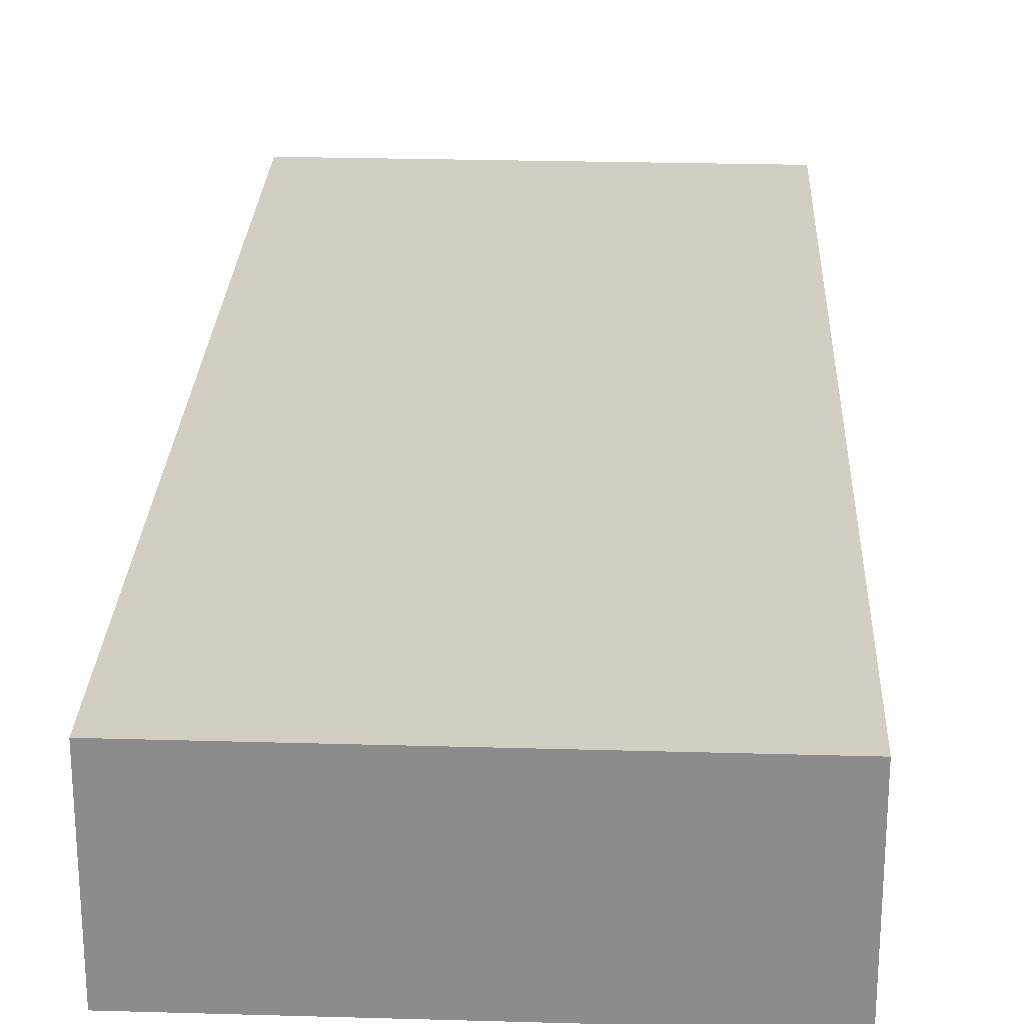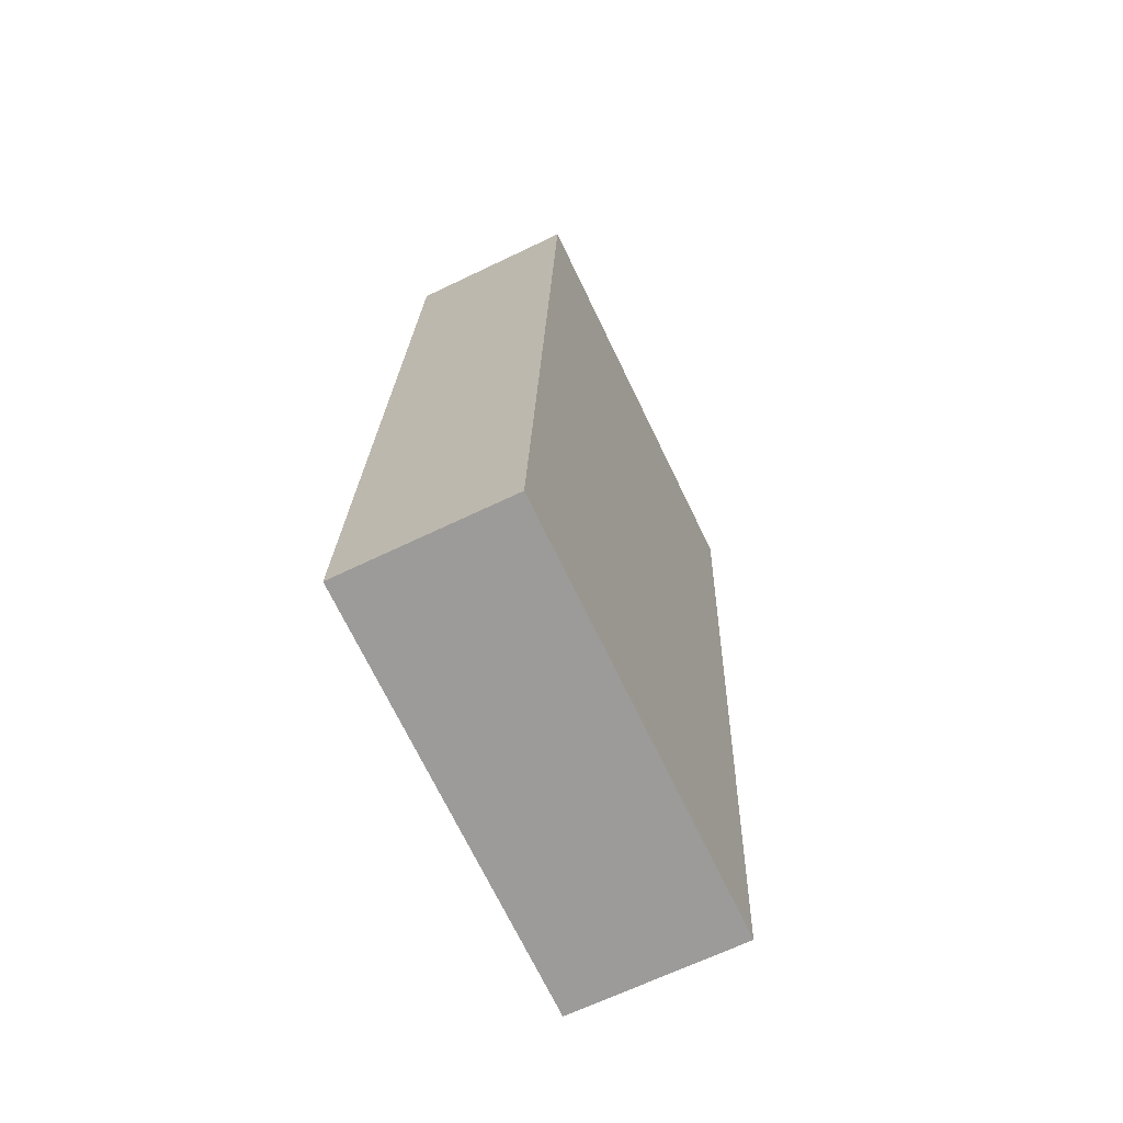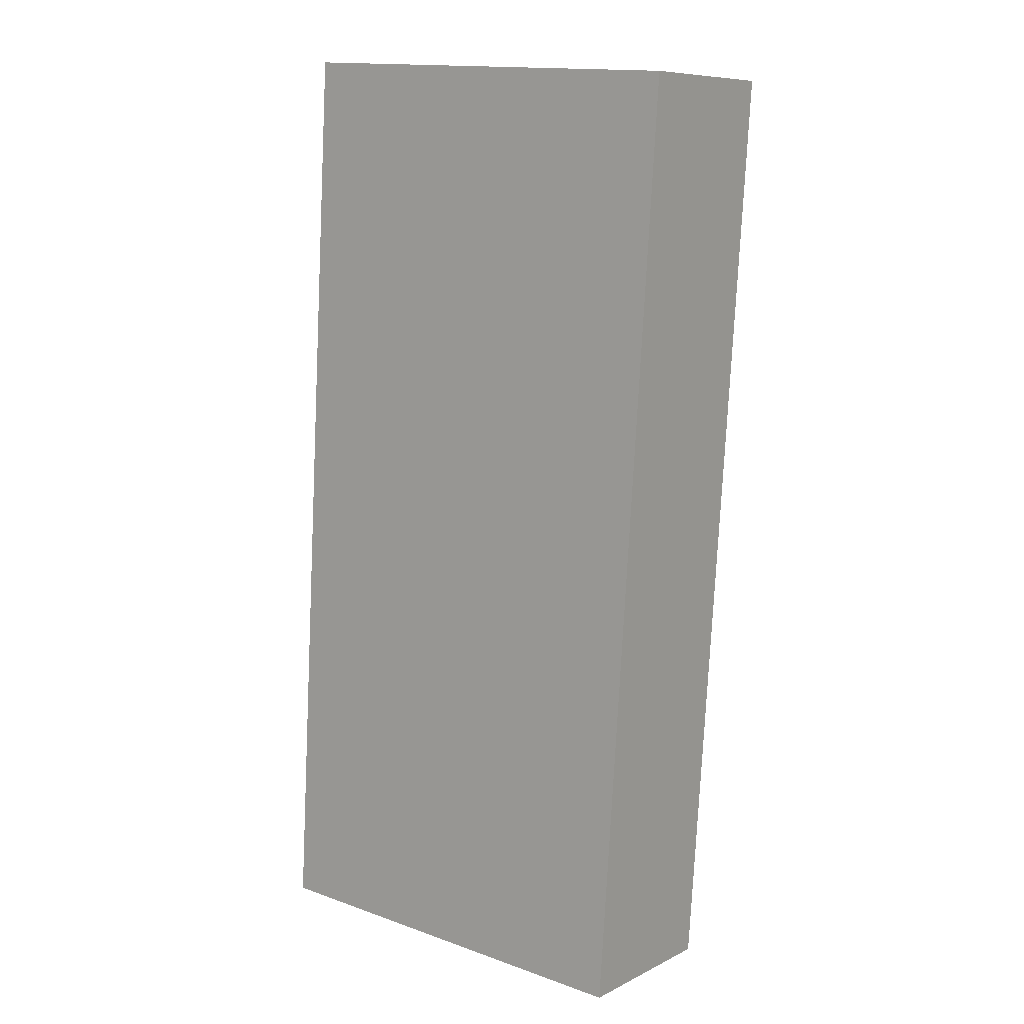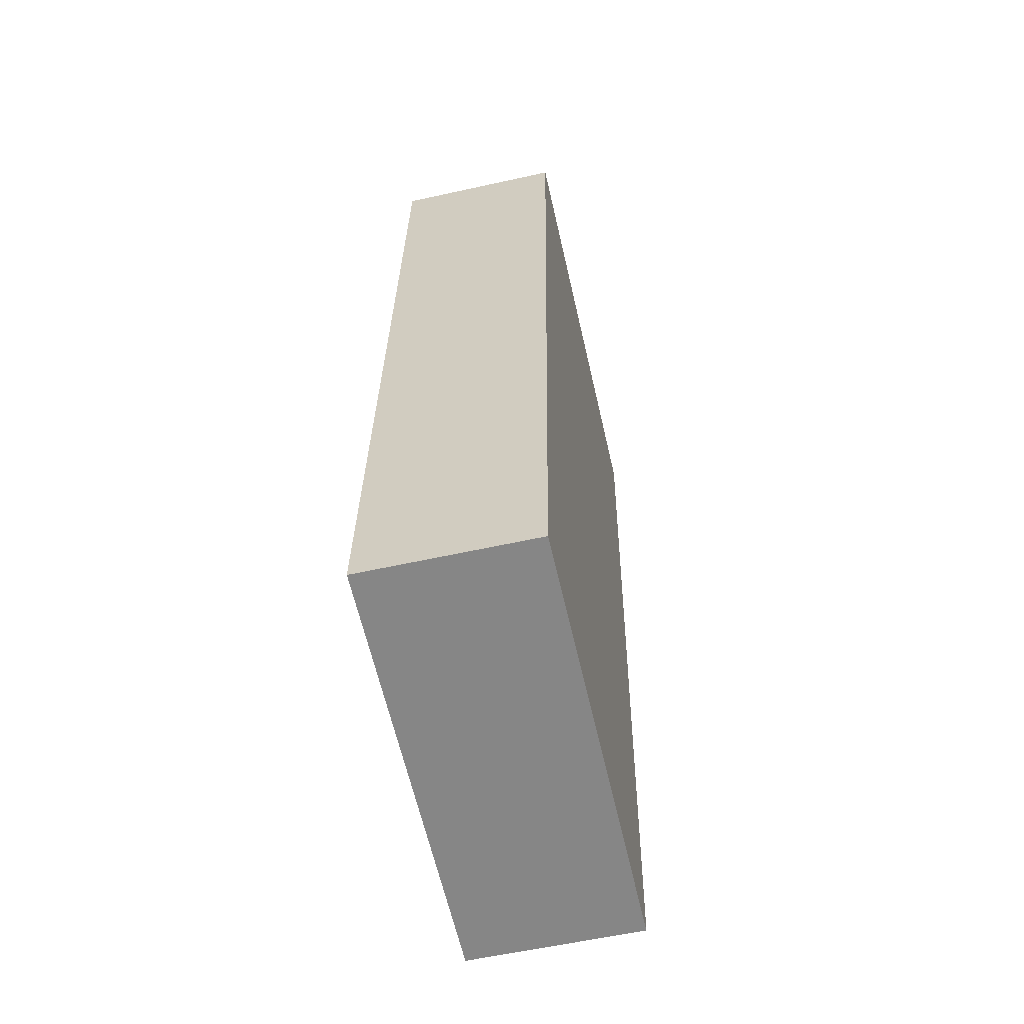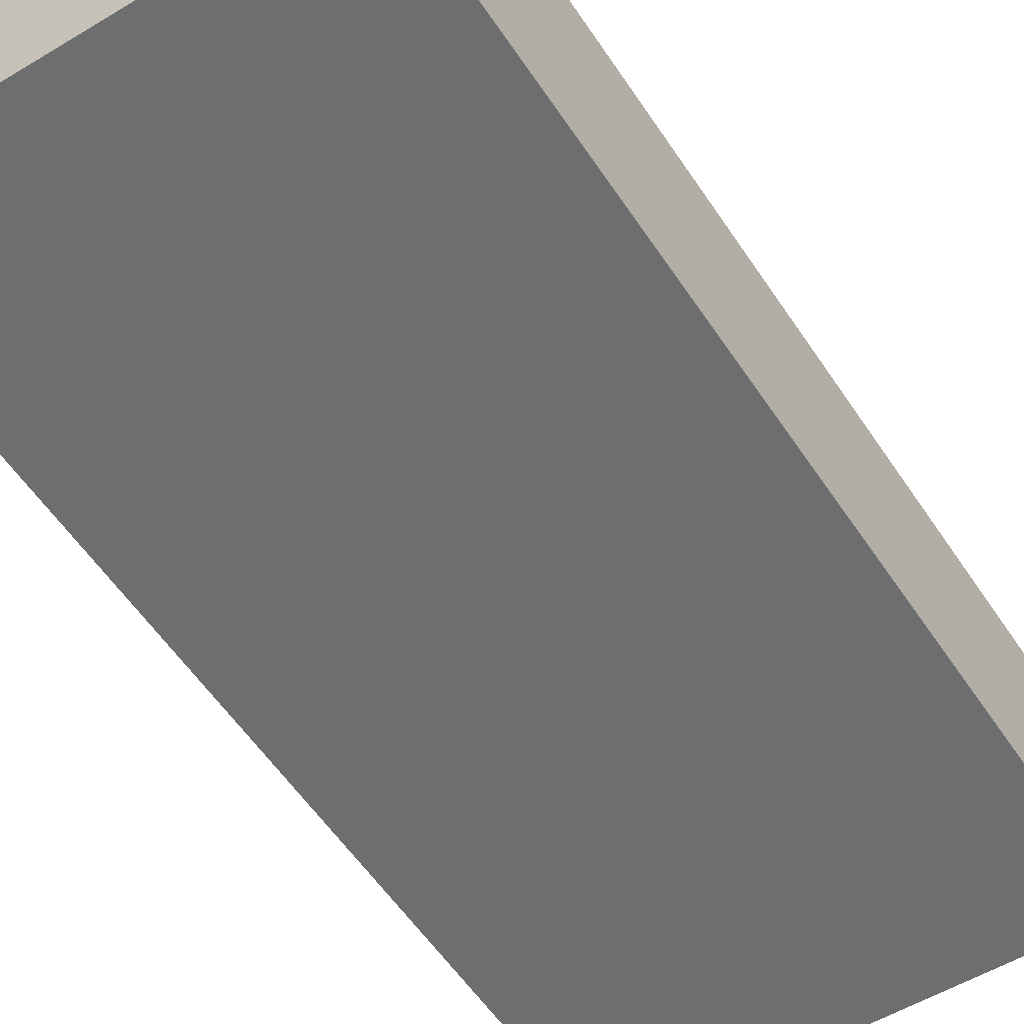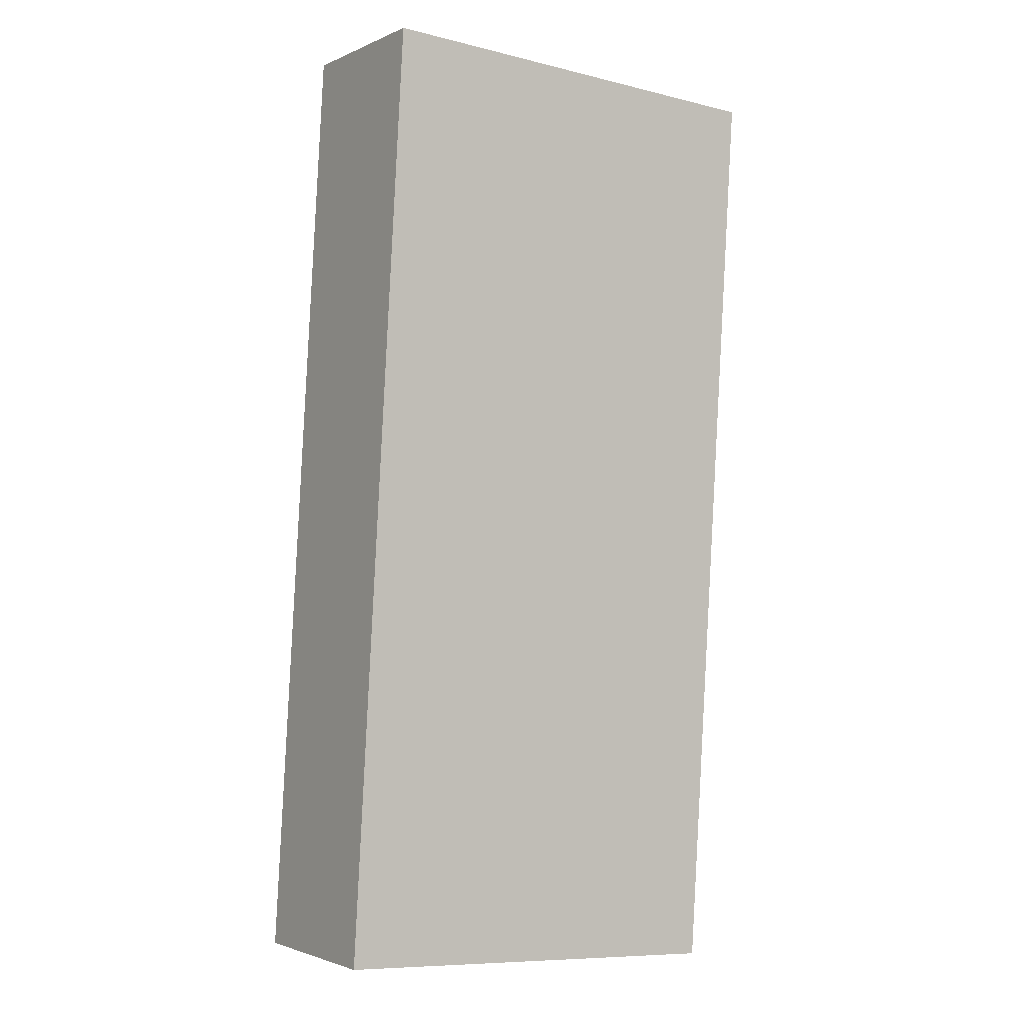
<metadata>
{"format":"obj","ext":"obj","renderer":"f3d","projection":"perspective","resolution":1024,"background":"white","views":[{"elev":25.3,"azim":-1.1,"up":"+Y"},{"elev":-66.6,"azim":115.8,"up":"+Z"},{"elev":8.6,"azim":-142.5,"up":"+Z"},{"elev":-58.6,"azim":102.9,"up":"+Z"},{"elev":-54.2,"azim":-151.1,"up":"+Y"},{"elev":-2.1,"azim":146.6,"up":"+Z"}]}
</metadata>
<code>
v  2.493 0.995 0.164
v  0.358 0.995 -5.442
v  0 0.995 6.093e-17
v  2.805 0.995 -5.281
v  0.358 3.332e-16 -5.442
v  0 0 0
v  2.493 -1.004e-17 0.164
v  2.805 3.234e-16 -5.281
g defaultobject
f 1 2 3
f 2 1 4
f 5 3 2
f 3 5 6
f 6 1 3
f 1 6 7
f 7 4 1
f 4 7 8
f 8 2 4
f 2 8 5
f 8 6 5
f 6 8 7

</code>
